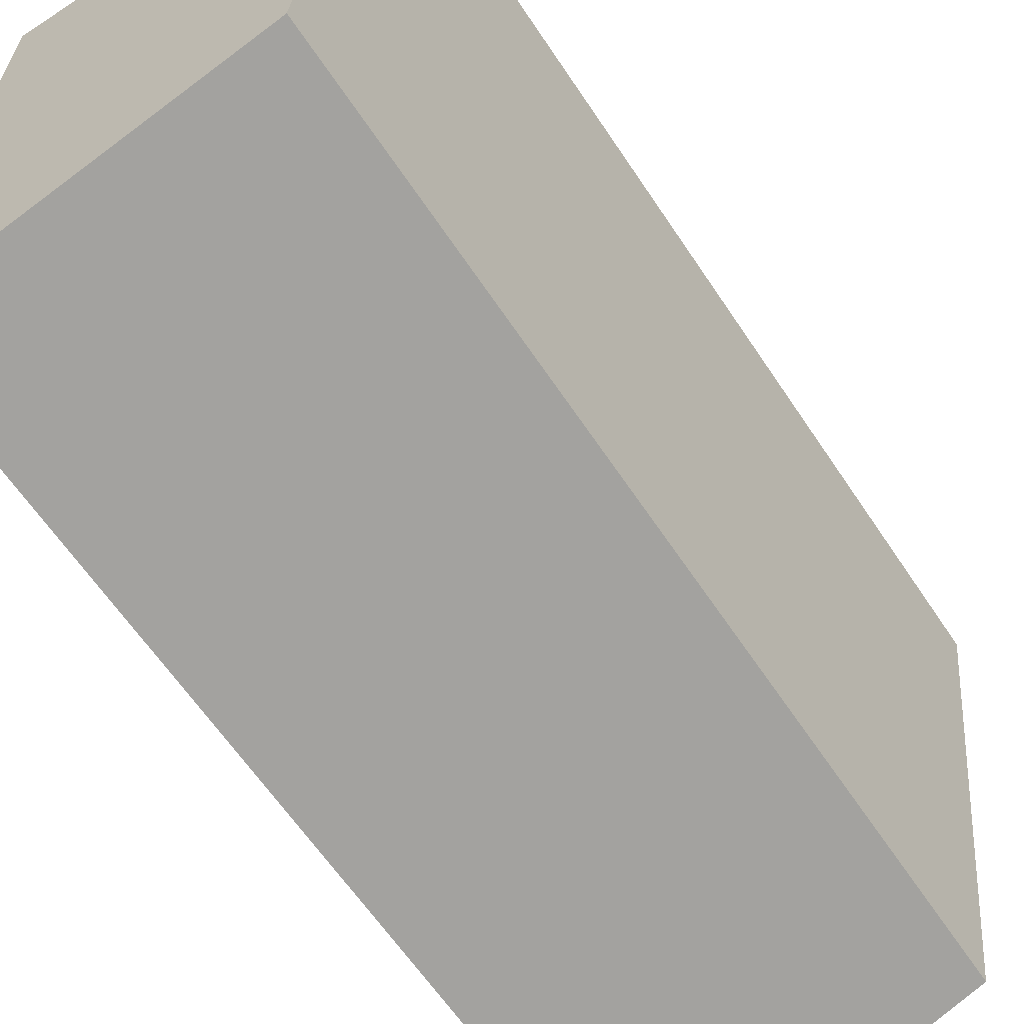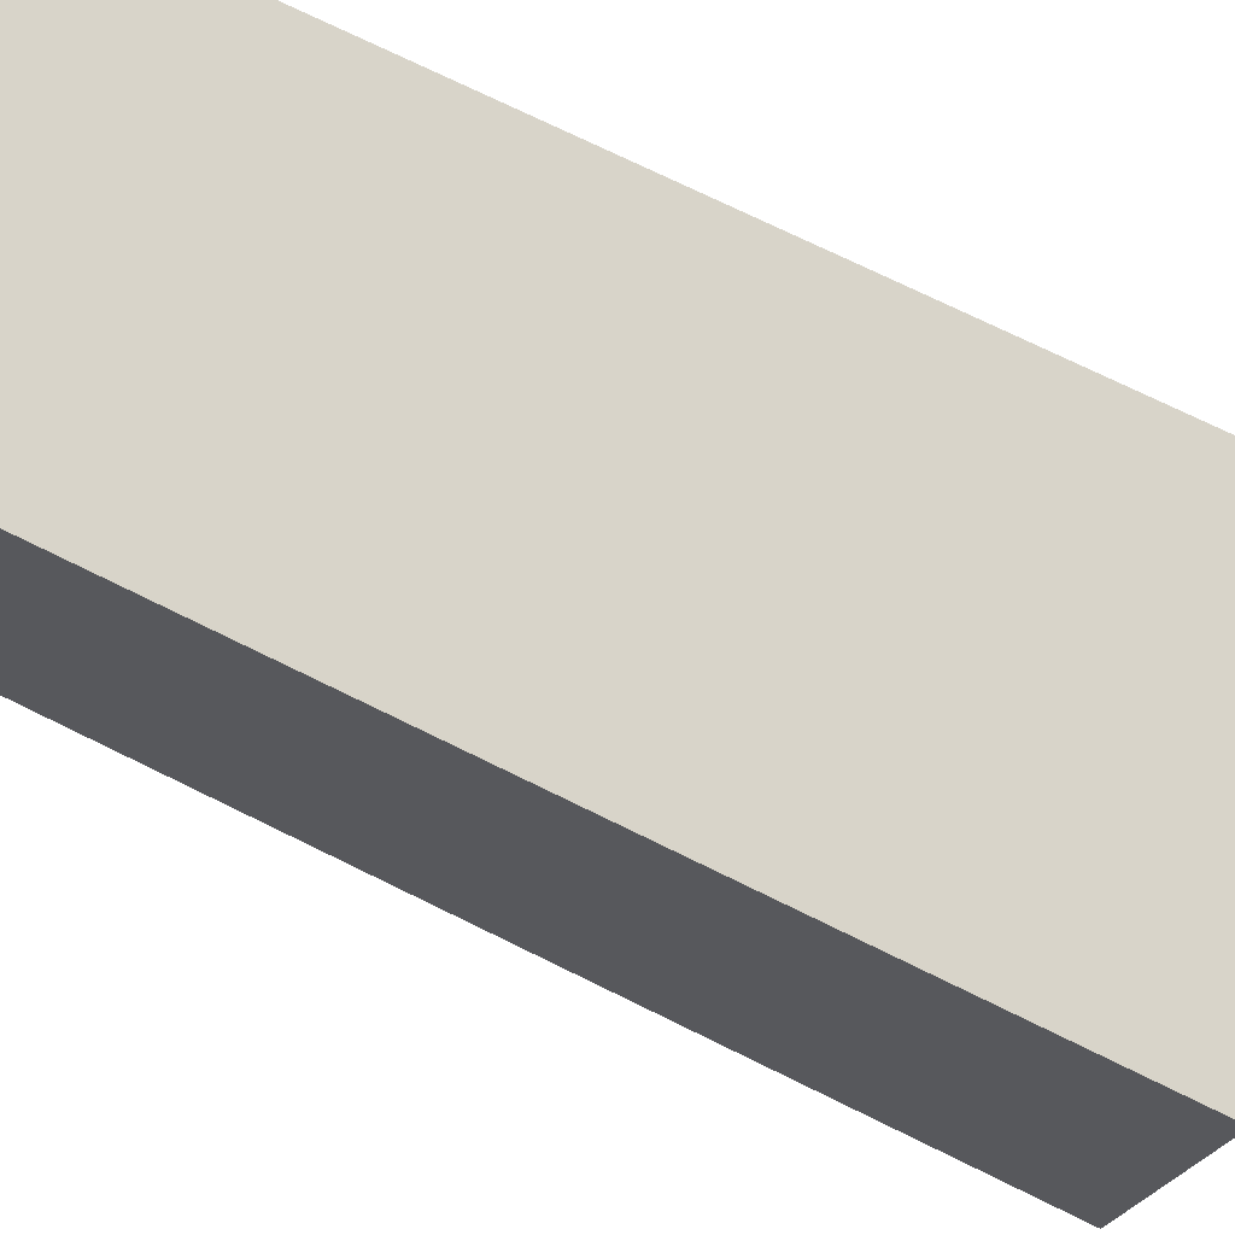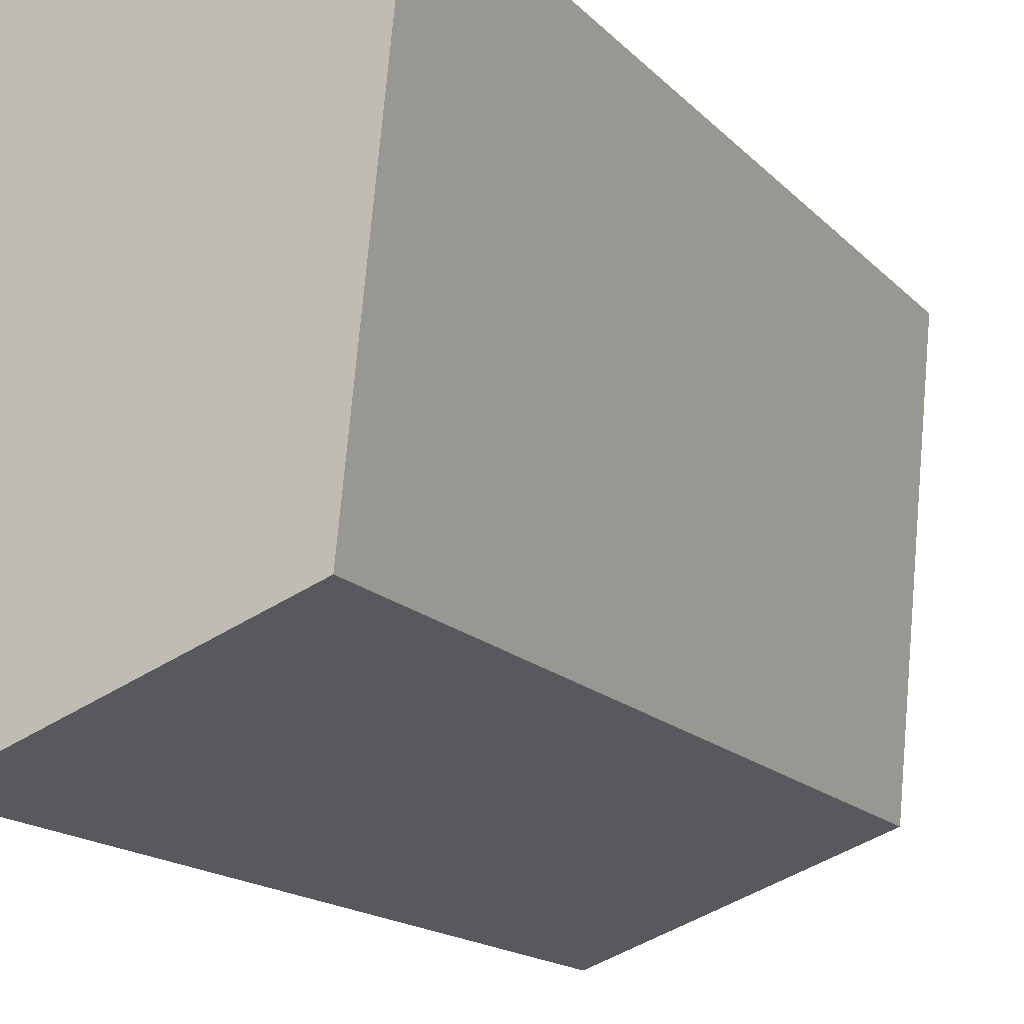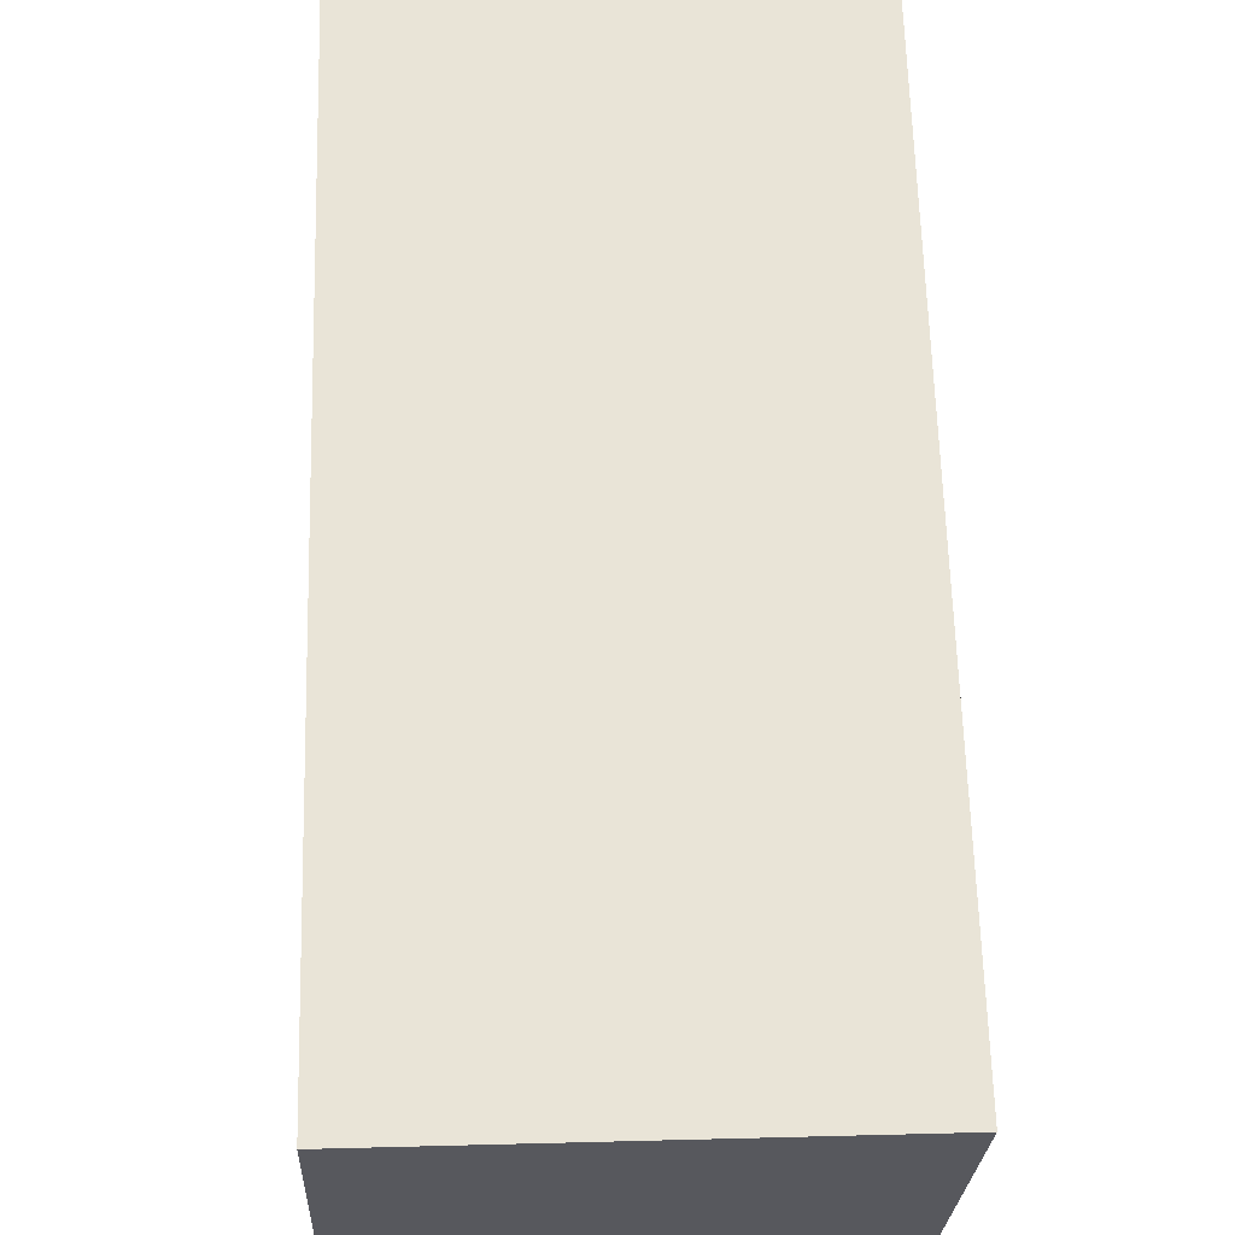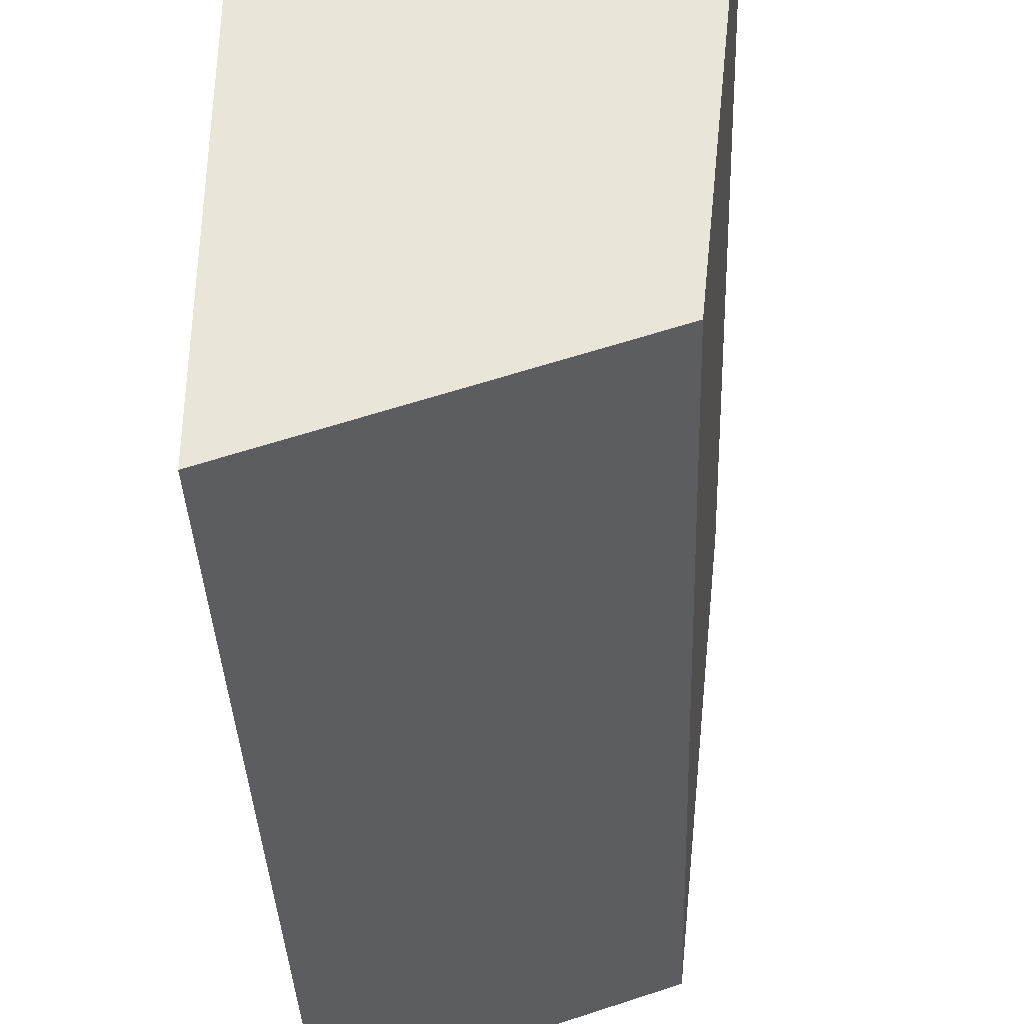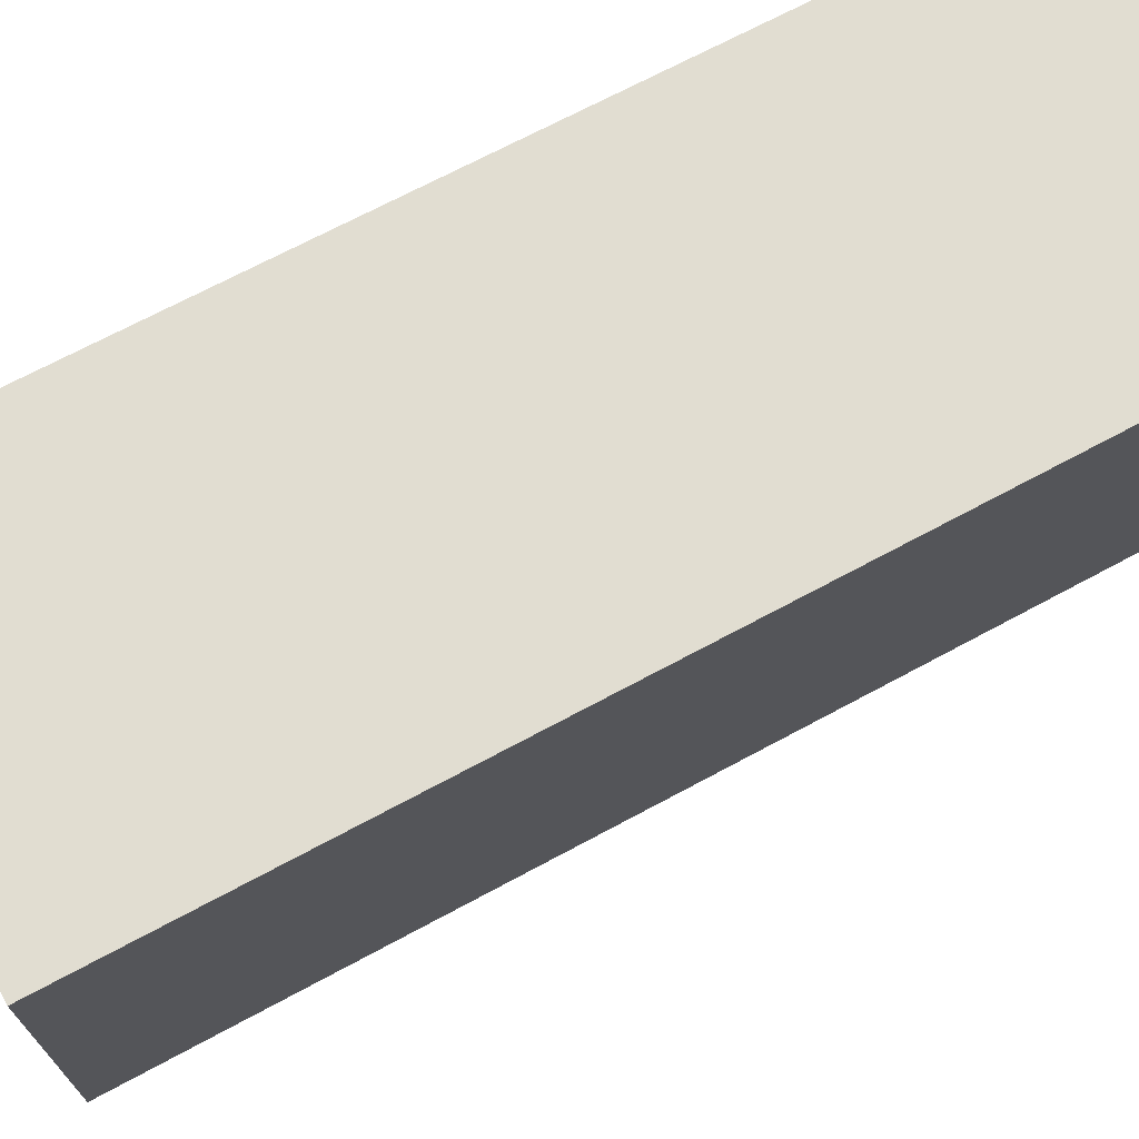
<metadata>
{"format":"obj","ext":"obj","renderer":"f3d","projection":"perspective","resolution":1024,"background":"white","views":[{"elev":-62.4,"azim":33.5,"up":"+Z"},{"elev":75.1,"azim":-64.0,"up":"+Z"},{"elev":-17.0,"azim":28.8,"up":"+Z"},{"elev":60.9,"azim":-1.5,"up":"+Z"},{"elev":-34.8,"azim":2.0,"up":"+Z"},{"elev":68.7,"azim":61.5,"up":"+Z"}]}
</metadata>
<code>
v 0.2652 -0.05937 -0.05335
v 0.259 -0.05937 -0.1136
v 0.259 0.05937 -0.1136
v 0.2197 0.05937 -0.05335
v 0.2197 -0.05937 -0.05335
v 0.2652 0.05937 -0.05335
v 0.2189 0.05937 -0.127
v 0.2189 -0.05937 -0.127
f 1 2 3
f 5 2 1
f 5 1 4
f 6 1 3
f 6 4 1
f 7 3 2
f 7 6 3
f 7 4 6
f 8 7 2
f 8 2 5
f 8 5 4
f 8 4 7

</code>
